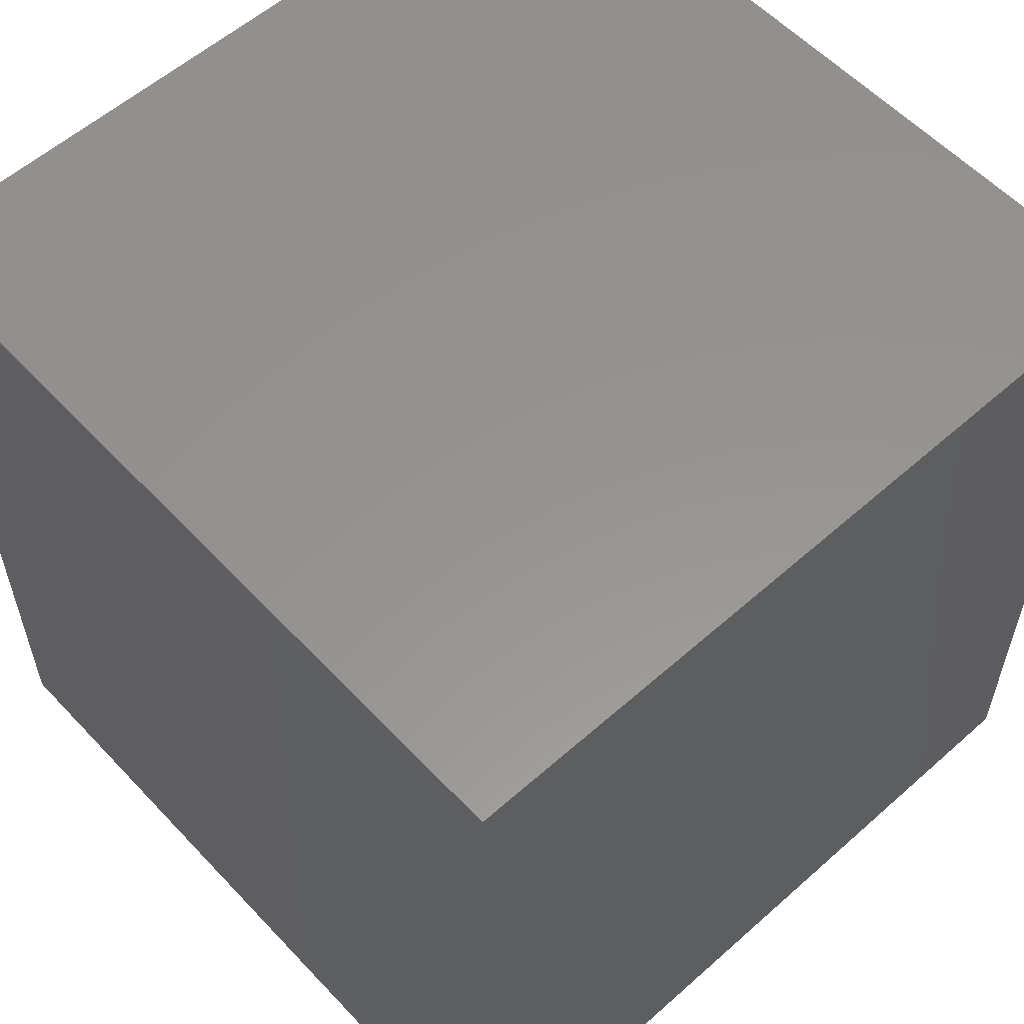
<metadata>
{"format":"stl","ext":"stl","renderer":"f3d","projection":"perspective","resolution":1024,"background":"white","views":[{"elev":57.4,"azim":-132.6,"up":"+Z"}]}
</metadata>
<code>
# stl→obj: 454 verts, 904 faces
v 7.139 4.431 0
v 8.126 4.431 1.3
v 8.126 4.431 0
v 6.152 4.431 0
v 6.152 4.431 3.25
v 8.126 4.431 2.6
v 8.126 4.431 3.9
v 8.126 4.431 6.5
v 8.126 4.431 5.2
v 6.81 4.431 6.5
v 6.152 4.431 4.875
v 4.179 4.431 1.3
v 4.179 4.431 2.6
v 5.166 4.431 0
v 4.179 4.431 0
v 4.179 4.431 3.9
v 5.494 4.431 6.5
v 4.179 4.431 5.2
v 4.179 4.431 6.5
v 8.126 7.188 0
v 8.126 8.107 1.3
v 8.126 8.107 0
v 8.126 6.269 0
v 8.126 6.269 3.25
v 8.126 8.107 2.6
v 8.126 8.107 3.9
v 8.126 8.107 6.5
v 8.126 8.107 5.2
v 8.126 6.882 6.5
v 8.126 6.269 4.875
v 8.126 5.35 0
v 8.126 5.656 6.5
v 5.166 8.107 0
v 4.179 8.107 1.3
v 4.179 8.107 0
v 6.152 8.107 0
v 6.152 8.107 3.25
v 4.179 8.107 2.6
v 4.179 8.107 3.9
v 4.179 8.107 6.5
v 4.179 8.107 5.2
v 5.494 8.107 6.5
v 6.152 8.107 4.875
v 7.139 8.107 0
v 6.81 8.107 6.5
v 4.179 5.656 6.5
v 4.179 6.882 6.5
v 4.179 5.35 0
v 4.179 6.269 0
v 4.179 6.269 3.25
v 4.179 6.269 4.875
v 4.179 7.188 0
v 0.25 2.15 2
v 0.25 2.15 1
v 0.25 1.2 1
v 0.25 1.2 2
v 0.25 2.15 4
v 0.25 2.15 3
v 0.25 1.2 3
v 0.25 1.2 4
v 0.25 2.15 6
v 0.25 2.15 5
v 0.25 1.2 5
v 0.25 1.2 6
v 0.25 2.15 8
v 0.25 2.15 7
v 0.25 1.2 7
v 0.25 1.2 8
v 0.25 4.05 2
v 0.25 4.05 1
v 0.25 3.1 1
v 0.25 3.1 2
v 0.25 4.05 4
v 0.25 4.05 3
v 0.25 3.1 3
v 0.25 3.1 4
v 0.25 4.05 6
v 0.25 4.05 5
v 0.25 3.1 5
v 0.25 3.1 6
v 0.25 4.05 8
v 0.25 4.05 7
v 0.25 3.1 7
v 0.25 3.1 8
v 0.25 5.95 2
v 0.25 5.95 1
v 0.25 5 1
v 0.25 5 2
v 0.25 5.95 4
v 0.25 5.95 3
v 0.25 5 3
v 0.25 5 4
v 0.25 5.95 6
v 0.25 5.95 5
v 0.25 5 5
v 0.25 5 6
v 0.25 5.95 7
v 0.25 5.95 8
v 0.25 7.85 2
v 0.25 7.85 1
v 0.25 6.9 1
v 0.25 6.9 2
v 0.25 7.85 4
v 0.25 7.85 3
v 0.25 6.9 3
v 0.25 6.9 4
v 0.25 7.85 6
v 0.25 7.85 5
v 0.25 6.9 5
v 0.25 6.9 6
v 0.25 7.85 8
v 0.25 7.85 7
v 0.25 6.9 7
v 0.25 6.9 8
v 0.25 8.8 2
v 0.25 8.8 1
v 0.25 8.8 4
v 0.25 8.8 3
v 0.25 8.8 6
v 0.25 8.8 5
v 0.25 8.8 8
v 0.25 8.8 7
v 0.25 1.2 0
v 0.25 0.25 0
v 0.25 0.25 1.429
v 0.25 2.15 0
v 0.25 0.25 2.857
v 0.25 0.25 4.286
v 0.25 3.1 0
v 0.25 5 0
v 0.25 4.05 0
v 0.25 0.25 5.714
v 0.25 0.25 8.571
v 0.25 0.25 7.143
v 0.25 0.25 10
v 0.25 1.607 10
v 0.25 2.964 10
v 0.25 4.321 10
v 0.25 5.679 10
v 0.25 5.95 0
v 0.25 6.9 0
v 0.25 7.85 0
v 0.25 8.8 0
v 0.25 9.75 1.429
v 0.25 9.75 0
v 0.25 9.75 2.857
v 0.25 9.75 4.286
v 0.25 7.036 10
v 0.25 8.393 10
v 0.25 9.75 7.143
v 0.25 9.75 5.714
v 0.25 9.75 8.571
v 0.25 9.75 10
v 2.15 9.75 2
v 2.15 9.75 1
v 1.2 9.75 1
v 1.2 9.75 2
v 2.15 9.75 4
v 2.15 9.75 3
v 1.2 9.75 3
v 1.2 9.75 4
v 2.15 9.75 6
v 2.15 9.75 5
v 1.2 9.75 5
v 1.2 9.75 6
v 2.15 9.75 8
v 2.15 9.75 7
v 1.2 9.75 7
v 1.2 9.75 8
v 4.05 9.75 2
v 4.05 9.75 1
v 3.1 9.75 1
v 3.1 9.75 2
v 4.05 9.75 4
v 4.05 9.75 3
v 3.1 9.75 3
v 3.1 9.75 4
v 4.05 9.75 6
v 4.05 9.75 5
v 3.1 9.75 5
v 3.1 9.75 6
v 4.05 9.75 8
v 4.05 9.75 7
v 3.1 9.75 7
v 3.1 9.75 8
v 5.95 9.75 2
v 5.95 9.75 1
v 5 9.75 1
v 5 9.75 2
v 5.95 9.75 4
v 5.95 9.75 3
v 5 9.75 3
v 5 9.75 4
v 5.95 9.75 6
v 5.95 9.75 5
v 5 9.75 5
v 5 9.75 6
v 5.95 9.75 7
v 5.95 9.75 8
v 7.85 9.75 2
v 7.85 9.75 1
v 6.9 9.75 1
v 6.9 9.75 2
v 7.85 9.75 4
v 7.85 9.75 3
v 6.9 9.75 3
v 6.9 9.75 4
v 7.85 9.75 6
v 7.85 9.75 5
v 6.9 9.75 5
v 6.9 9.75 6
v 7.85 9.75 8
v 7.85 9.75 7
v 6.9 9.75 7
v 6.9 9.75 8
v 8.8 9.75 2
v 8.8 9.75 1
v 8.8 9.75 4
v 8.8 9.75 3
v 8.8 9.75 6
v 8.8 9.75 5
v 8.8 9.75 8
v 8.8 9.75 7
v 1.2 9.75 0
v 2.15 9.75 0
v 3.1 9.75 0
v 4.05 9.75 0
v 5 9.75 0
v 1.607 9.75 10
v 2.964 9.75 10
v 4.321 9.75 10
v 5.679 9.75 10
v 5.95 9.75 0
v 6.9 9.75 0
v 7.85 9.75 0
v 8.8 9.75 0
v 9.75 9.75 1.429
v 9.75 9.75 0
v 9.75 9.75 2.857
v 9.75 9.75 4.286
v 7.036 9.75 10
v 8.393 9.75 10
v 9.75 9.75 7.143
v 9.75 9.75 5.714
v 9.75 9.75 8.571
v 9.75 9.75 10
v 9.75 7.85 2
v 9.75 7.85 1
v 9.75 8.8 1
v 9.75 8.8 2
v 9.75 7.85 4
v 9.75 7.85 3
v 9.75 8.8 3
v 9.75 8.8 4
v 9.75 7.85 6
v 9.75 7.85 5
v 9.75 8.8 5
v 9.75 8.8 6
v 9.75 7.85 8
v 9.75 7.85 7
v 9.75 8.8 7
v 9.75 8.8 8
v 9.75 5.95 2
v 9.75 5.95 1
v 9.75 6.9 1
v 9.75 6.9 2
v 9.75 5.95 4
v 9.75 5.95 3
v 9.75 6.9 3
v 9.75 6.9 4
v 9.75 5.95 6
v 9.75 5.95 5
v 9.75 6.9 5
v 9.75 6.9 6
v 9.75 5.95 8
v 9.75 5.95 7
v 9.75 6.9 7
v 9.75 6.9 8
v 9.75 4.05 2
v 9.75 4.05 1
v 9.75 5 1
v 9.75 5 2
v 9.75 4.05 4
v 9.75 4.05 3
v 9.75 5 3
v 9.75 5 4
v 9.75 4.05 6
v 9.75 4.05 5
v 9.75 5 5
v 9.75 5 6
v 9.75 4.05 7
v 9.75 4.05 8
v 9.75 2.15 2
v 9.75 2.15 1
v 9.75 3.1 1
v 9.75 3.1 2
v 9.75 2.15 4
v 9.75 2.15 3
v 9.75 3.1 3
v 9.75 3.1 4
v 9.75 2.15 6
v 9.75 2.15 5
v 9.75 3.1 5
v 9.75 3.1 6
v 9.75 2.15 8
v 9.75 2.15 7
v 9.75 3.1 7
v 9.75 3.1 8
v 9.75 1.2 2
v 9.75 1.2 1
v 9.75 1.2 4
v 9.75 1.2 3
v 9.75 1.2 6
v 9.75 1.2 5
v 9.75 1.2 8
v 9.75 1.2 7
v 9.75 8.8 0
v 9.75 7.85 0
v 9.75 6.9 0
v 9.75 5 0
v 9.75 5.95 0
v 9.75 8.393 10
v 9.75 7.036 10
v 9.75 5.679 10
v 9.75 4.321 10
v 9.75 4.05 0
v 9.75 3.1 0
v 9.75 2.15 0
v 9.75 1.2 0
v 9.75 0.25 1.429
v 9.75 0.25 0
v 9.75 0.25 2.857
v 9.75 0.25 4.286
v 9.75 2.964 10
v 9.75 1.607 10
v 9.75 0.25 7.143
v 9.75 0.25 5.714
v 9.75 0.25 8.571
v 9.75 0.25 10
v 7.85 0.25 2
v 7.85 0.25 1
v 8.8 0.25 1
v 8.8 0.25 2
v 7.85 0.25 4
v 7.85 0.25 3
v 8.8 0.25 3
v 8.8 0.25 4
v 7.85 0.25 6
v 7.85 0.25 5
v 8.8 0.25 5
v 8.8 0.25 6
v 7.85 0.25 8
v 7.85 0.25 7
v 8.8 0.25 7
v 8.8 0.25 8
v 5.95 0.25 2
v 5.95 0.25 1
v 6.9 0.25 1
v 6.9 0.25 2
v 5.95 0.25 4
v 5.95 0.25 3
v 6.9 0.25 3
v 6.9 0.25 4
v 5.95 0.25 6
v 5.95 0.25 5
v 6.9 0.25 5
v 6.9 0.25 6
v 5.95 0.25 8
v 5.95 0.25 7
v 6.9 0.25 7
v 6.9 0.25 8
v 4.05 0.25 2
v 4.05 0.25 1
v 5 0.25 1
v 5 0.25 2
v 4.05 0.25 4
v 4.05 0.25 3
v 5 0.25 3
v 5 0.25 4
v 4.05 0.25 6
v 4.05 0.25 5
v 5 0.25 5
v 5 0.25 6
v 4.05 0.25 8
v 3.1 0.25 4
v 2.15 0.25 2
v 2.15 0.25 4
v 2.15 0.25 6
v 2.15 0.25 5
v 3.1 0.25 5
v 3.1 0.25 6
v 2.15 0.25 8
v 1.2 0.25 6
v 1.2 0.25 5
v 1.2 0.25 4
v 8.8 0.25 0
v 7.85 0.25 0
v 6.9 0.25 0
v 5.95 0.25 0
v 5 0.25 0
v 8.393 0.25 10
v 7.036 0.25 10
v 5.679 0.25 10
v 4.05 0.25 0
v 3.1 0.25 0
v 2.15 0.25 0
v 1.2 0.25 0
v 1.607 0.25 10
v 4.321 0.25 10
v 2.964 0.25 10
v 4.05 4.05 10
v 2.15 4.05 10
v 2.15 2.15 10
v 4.05 2.15 10
v 4.05 5.95 10
v 2.15 5.95 10
v 4.05 7.85 10
v 2.15 7.85 10
v 5.95 4.05 10
v 5.95 2.15 10
v 5.95 5.95 10
v 5.95 7.85 10
v 7.85 4.05 10
v 7.85 2.15 10
v 7.85 5.95 10
v 7.85 7.85 10
v 2.964 2.964 0
v 2.964 1.607 0
v 1.607 1.607 0
v 1.607 2.964 0
v 2.964 4.321 0
v 1.607 4.321 0
v 2.964 5.679 0
v 1.607 5.679 0
v 2.964 7.036 0
v 1.607 7.036 0
v 2.964 8.393 0
v 1.607 8.393 0
v 4.321 2.964 0
v 4.321 1.607 0
v 5.679 2.964 0
v 5.679 1.607 0
v 7.036 2.964 0
v 7.036 1.607 0
v 8.393 2.964 0
v 8.393 1.607 0
v 5.679 4.321 0
v 5.679 8.393 0
v 7.036 4.321 0
v 8.393 4.321 0
v 8.393 5.679 0
v 7.036 8.393 0
v 8.393 7.036 0
v 8.393 8.393 0
f 1 2 3
f 2 1 4
f 5 6 2
f 5 7 6
f 8 9 10
f 9 11 10
f 11 9 7
f 2 4 5
f 5 4 12
f 5 12 13
f 14 12 4
f 14 15 12
f 16 5 13
f 10 11 17
f 18 17 11
f 11 16 18
f 17 18 19
f 16 11 5
f 7 5 11
f 20 21 22
f 21 20 23
f 24 25 21
f 24 26 25
f 27 28 29
f 28 30 29
f 30 28 26
f 21 23 24
f 24 23 2
f 24 2 6
f 31 2 23
f 31 3 2
f 7 24 6
f 29 30 32
f 9 32 30
f 30 7 9
f 32 9 8
f 7 30 24
f 26 24 30
f 33 34 35
f 34 33 36
f 37 38 34
f 37 39 38
f 40 41 42
f 41 43 42
f 43 41 39
f 34 36 37
f 37 36 21
f 37 21 25
f 44 21 36
f 44 22 21
f 26 37 25
f 42 43 45
f 28 45 43
f 43 26 28
f 45 28 27
f 26 43 37
f 39 37 43
f 46 17 19
f 47 17 46
f 40 42 47
f 47 42 29
f 10 17 47
f 32 8 10
f 29 32 10
f 27 29 45
f 29 42 45
f 10 47 29
f 48 12 15
f 12 48 49
f 50 13 12
f 50 16 13
f 19 18 46
f 18 51 46
f 51 18 16
f 12 49 50
f 50 49 34
f 50 34 38
f 52 34 49
f 52 35 34
f 39 50 38
f 46 51 47
f 41 47 51
f 51 39 41
f 47 41 40
f 39 51 50
f 16 50 51
f 53 54 55
f 53 55 56
f 57 58 59
f 57 59 60
f 58 53 56
f 58 56 59
f 61 62 63
f 61 63 64
f 62 57 60
f 62 60 63
f 65 66 67
f 65 67 68
f 66 61 64
f 66 64 67
f 69 70 71
f 69 71 72
f 72 71 54
f 72 54 53
f 73 74 75
f 73 75 76
f 76 75 58
f 76 58 57
f 75 72 53
f 75 53 58
f 74 69 72
f 74 72 75
f 77 78 79
f 77 79 80
f 80 79 62
f 80 62 61
f 79 76 57
f 79 57 62
f 78 73 76
f 78 76 79
f 81 82 83
f 81 83 84
f 84 83 66
f 84 66 65
f 83 80 61
f 83 61 66
f 82 77 80
f 82 80 83
f 85 86 87
f 85 87 88
f 88 87 70
f 88 70 69
f 89 90 91
f 89 91 92
f 92 91 74
f 92 74 73
f 91 88 69
f 91 69 74
f 90 85 88
f 90 88 91
f 93 94 95
f 93 95 96
f 96 95 78
f 96 78 77
f 95 92 73
f 95 73 78
f 94 89 92
f 94 92 95
f 97 96 82
f 82 96 77
f 96 97 93
f 97 82 81
f 97 81 98
f 99 100 101
f 99 101 102
f 102 101 86
f 102 86 85
f 103 104 105
f 103 105 106
f 106 105 90
f 106 90 89
f 105 102 85
f 105 85 90
f 104 99 102
f 104 102 105
f 107 108 109
f 107 109 110
f 110 109 94
f 110 94 93
f 109 106 89
f 109 89 94
f 108 103 106
f 108 106 109
f 111 112 113
f 111 113 114
f 114 113 97
f 114 97 98
f 113 110 93
f 113 93 97
f 112 107 110
f 112 110 113
f 115 116 100
f 115 100 99
f 117 118 104
f 117 104 103
f 118 115 99
f 118 99 104
f 119 120 108
f 119 108 107
f 120 117 103
f 120 103 108
f 121 122 112
f 121 112 111
f 122 119 107
f 122 107 112
f 123 124 125
f 123 125 55
f 55 54 126
f 55 126 123
f 127 59 56
f 127 56 125
f 56 55 125
f 59 127 128
f 59 128 60
f 126 54 71
f 126 71 129
f 70 87 130
f 70 130 131
f 129 71 70
f 129 70 131
f 132 63 60
f 132 60 128
f 64 63 132
f 133 68 67
f 133 67 134
f 64 132 134
f 64 134 67
f 135 136 133
f 137 84 65
f 136 65 68
f 137 65 136
f 138 81 84
f 138 84 137
f 81 138 139
f 81 139 98
f 133 136 68
f 140 86 101
f 140 101 141
f 141 101 100
f 141 100 142
f 140 130 87
f 140 87 86
f 100 116 143
f 100 143 142
f 116 144 145
f 116 145 143
f 115 144 116
f 146 115 118
f 146 118 117
f 146 117 147
f 146 144 115
f 98 139 148
f 98 148 114
f 149 111 114
f 149 114 148
f 111 149 121
f 122 150 151
f 122 151 119
f 120 119 151
f 151 147 120
f 150 122 121
f 150 121 152
f 152 149 153
f 121 149 152
f 147 117 120
f 154 155 156
f 154 156 157
f 158 159 160
f 158 160 161
f 159 154 157
f 159 157 160
f 162 163 164
f 162 164 165
f 163 158 161
f 163 161 164
f 166 167 168
f 166 168 169
f 167 162 165
f 167 165 168
f 170 171 172
f 170 172 173
f 173 172 155
f 173 155 154
f 174 175 176
f 174 176 177
f 177 176 159
f 177 159 158
f 176 173 154
f 176 154 159
f 175 170 173
f 175 173 176
f 178 179 180
f 178 180 181
f 181 180 163
f 181 163 162
f 180 177 158
f 180 158 163
f 179 174 177
f 179 177 180
f 182 183 184
f 182 184 185
f 185 184 167
f 185 167 166
f 184 181 162
f 184 162 167
f 183 178 181
f 183 181 184
f 186 187 188
f 186 188 189
f 189 188 171
f 189 171 170
f 190 191 192
f 190 192 193
f 193 192 175
f 193 175 174
f 192 189 170
f 192 170 175
f 191 186 189
f 191 189 192
f 194 195 196
f 194 196 197
f 197 196 179
f 197 179 178
f 196 193 174
f 196 174 179
f 195 190 193
f 195 193 196
f 198 197 183
f 183 197 178
f 197 198 194
f 198 183 182
f 198 182 199
f 200 201 202
f 200 202 203
f 203 202 187
f 203 187 186
f 204 205 206
f 204 206 207
f 207 206 191
f 207 191 190
f 206 203 186
f 206 186 191
f 205 200 203
f 205 203 206
f 208 209 210
f 208 210 211
f 211 210 195
f 211 195 194
f 210 207 190
f 210 190 195
f 209 204 207
f 209 207 210
f 212 213 214
f 212 214 215
f 215 214 198
f 215 198 199
f 214 211 194
f 214 194 198
f 213 208 211
f 213 211 214
f 216 217 201
f 216 201 200
f 218 219 205
f 218 205 204
f 219 216 200
f 219 200 205
f 220 221 209
f 220 209 208
f 221 218 204
f 221 204 209
f 222 223 213
f 222 213 212
f 223 220 208
f 223 208 213
f 224 145 144
f 224 144 156
f 156 155 225
f 156 225 224
f 146 160 157
f 146 157 144
f 157 156 144
f 160 146 147
f 160 147 161
f 225 155 172
f 225 172 226
f 227 171 188
f 227 188 228
f 226 172 171
f 226 171 227
f 151 164 161
f 151 161 147
f 165 164 151
f 152 169 168
f 152 168 150
f 165 151 150
f 165 150 168
f 153 229 152
f 230 185 166
f 229 166 169
f 230 166 229
f 231 182 185
f 231 185 230
f 182 231 232
f 182 232 199
f 152 229 169
f 233 187 202
f 233 202 234
f 234 202 201
f 234 201 235
f 233 228 188
f 233 188 187
f 201 217 236
f 201 236 235
f 217 237 238
f 217 238 236
f 216 237 217
f 239 216 219
f 239 219 218
f 239 218 240
f 239 237 216
f 199 232 241
f 199 241 215
f 242 212 215
f 242 215 241
f 212 242 222
f 223 243 244
f 223 244 220
f 221 220 244
f 244 240 221
f 243 223 222
f 243 222 245
f 245 242 246
f 222 242 245
f 240 218 221
f 247 248 249
f 247 249 250
f 251 252 253
f 251 253 254
f 252 247 250
f 252 250 253
f 255 256 257
f 255 257 258
f 256 251 254
f 256 254 257
f 259 260 261
f 259 261 262
f 260 255 258
f 260 258 261
f 263 264 265
f 263 265 266
f 266 265 248
f 266 248 247
f 267 268 269
f 267 269 270
f 270 269 252
f 270 252 251
f 269 266 247
f 269 247 252
f 268 263 266
f 268 266 269
f 271 272 273
f 271 273 274
f 274 273 256
f 274 256 255
f 273 270 251
f 273 251 256
f 272 267 270
f 272 270 273
f 275 276 277
f 275 277 278
f 278 277 260
f 278 260 259
f 277 274 255
f 277 255 260
f 276 271 274
f 276 274 277
f 279 280 281
f 279 281 282
f 282 281 264
f 282 264 263
f 283 284 285
f 283 285 286
f 286 285 268
f 286 268 267
f 285 282 263
f 285 263 268
f 284 279 282
f 284 282 285
f 287 288 289
f 287 289 290
f 290 289 272
f 290 272 271
f 289 286 267
f 289 267 272
f 288 283 286
f 288 286 289
f 291 290 276
f 276 290 271
f 290 291 287
f 291 276 275
f 291 275 292
f 293 294 295
f 293 295 296
f 296 295 280
f 296 280 279
f 297 298 299
f 297 299 300
f 300 299 284
f 300 284 283
f 299 296 279
f 299 279 284
f 298 293 296
f 298 296 299
f 301 302 303
f 301 303 304
f 304 303 288
f 304 288 287
f 303 300 283
f 303 283 288
f 302 297 300
f 302 300 303
f 305 306 307
f 305 307 308
f 308 307 291
f 308 291 292
f 307 304 287
f 307 287 291
f 306 301 304
f 306 304 307
f 309 310 294
f 309 294 293
f 311 312 298
f 311 298 297
f 312 309 293
f 312 293 298
f 313 314 302
f 313 302 301
f 314 311 297
f 314 297 302
f 315 316 306
f 315 306 305
f 316 313 301
f 316 301 306
f 317 238 237
f 317 237 249
f 249 248 318
f 249 318 317
f 239 253 250
f 239 250 237
f 250 249 237
f 253 239 240
f 253 240 254
f 318 248 265
f 318 265 319
f 264 281 320
f 264 320 321
f 319 265 264
f 319 264 321
f 244 257 254
f 244 254 240
f 258 257 244
f 245 262 261
f 245 261 243
f 258 244 243
f 258 243 261
f 246 322 245
f 323 278 259
f 322 259 262
f 323 259 322
f 324 275 278
f 324 278 323
f 275 324 325
f 275 325 292
f 245 322 262
f 326 280 295
f 326 295 327
f 327 295 294
f 327 294 328
f 326 320 281
f 326 281 280
f 294 310 329
f 294 329 328
f 310 330 331
f 310 331 329
f 309 330 310
f 332 309 312
f 332 312 311
f 332 311 333
f 332 330 309
f 292 325 334
f 292 334 308
f 335 305 308
f 335 308 334
f 305 335 315
f 316 336 337
f 316 337 313
f 314 313 337
f 337 333 314
f 336 316 315
f 336 315 338
f 338 335 339
f 315 335 338
f 333 311 314
f 340 341 342
f 340 342 343
f 344 345 346
f 344 346 347
f 345 340 343
f 345 343 346
f 348 349 350
f 348 350 351
f 349 344 347
f 349 347 350
f 352 353 354
f 352 354 355
f 353 348 351
f 353 351 354
f 356 357 358
f 356 358 359
f 359 358 341
f 359 341 340
f 360 361 362
f 360 362 363
f 363 362 345
f 363 345 344
f 362 359 340
f 362 340 345
f 361 356 359
f 361 359 362
f 364 365 366
f 364 366 367
f 367 366 349
f 367 349 348
f 366 363 344
f 366 344 349
f 365 360 363
f 365 363 366
f 368 369 370
f 368 370 371
f 371 370 353
f 371 353 352
f 370 367 348
f 370 348 353
f 369 364 367
f 369 367 370
f 372 373 374
f 372 374 375
f 375 374 357
f 375 357 356
f 376 377 378
f 376 378 379
f 379 378 361
f 379 361 360
f 378 375 356
f 378 356 361
f 377 372 375
f 377 375 378
f 380 381 382
f 380 382 383
f 383 382 365
f 383 365 364
f 382 379 360
f 382 360 365
f 381 376 379
f 381 379 382
f 369 383 364
f 383 384 380
f 384 369 368
f 369 384 383
f 385 377 376
f 377 386 372
f 386 385 387
f 385 386 377
f 388 389 390
f 388 390 391
f 391 390 381
f 391 381 380
f 390 385 376
f 390 376 381
f 389 387 385
f 389 385 390
f 391 392 388
f 384 391 380
f 392 391 384
f 393 394 389
f 393 389 388
f 394 395 387
f 394 387 389
f 396 331 330
f 396 330 342
f 342 341 397
f 342 397 396
f 332 346 343
f 332 343 330
f 343 342 330
f 346 332 333
f 346 333 347
f 397 341 358
f 397 358 398
f 398 358 357
f 398 357 399
f 399 357 374
f 399 374 400
f 337 350 347
f 337 347 333
f 351 350 337
f 338 355 354
f 338 354 336
f 351 337 336
f 351 336 354
f 339 401 338
f 401 352 355
f 402 371 352
f 402 352 401
f 371 402 403
f 371 403 368
f 338 401 355
f 400 374 373
f 400 373 404
f 373 405 404
f 405 386 406
f 372 386 373
f 386 405 373
f 125 124 407
f 386 125 407
f 395 386 387
f 128 127 395
f 386 395 127
f 127 125 386
f 406 386 407
f 133 392 408
f 384 409 410
f 384 410 392
f 409 384 368
f 409 368 403
f 392 410 408
f 393 388 392
f 132 128 394
f 395 394 128
f 393 132 394
f 392 133 134
f 132 393 134
f 133 408 135
f 134 393 392
f 411 412 413
f 411 413 414
f 415 416 412
f 415 412 411
f 417 418 416
f 417 416 415
f 419 411 414
f 419 414 420
f 421 415 411
f 421 411 419
f 422 417 415
f 422 415 421
f 423 419 420
f 423 420 424
f 425 421 419
f 425 419 423
f 426 422 421
f 426 421 425
f 136 135 408
f 136 413 137
f 137 412 138
f 408 413 136
f 414 410 409
f 410 414 413
f 137 413 412
f 408 410 413
f 412 416 139
f 412 139 138
f 148 418 149
f 153 149 229
f 149 418 229
f 416 148 139
f 148 416 418
f 231 230 417
f 418 417 230
f 232 231 417
f 232 417 422
f 229 418 230
f 409 403 420
f 409 420 414
f 420 403 402
f 402 424 420
f 423 424 334
f 423 334 325
f 424 402 401
f 335 401 339
f 335 334 424
f 335 424 401
f 325 324 425
f 325 425 423
f 232 422 241
f 426 241 422
f 242 241 426
f 426 425 324
f 426 324 323
f 323 322 426
f 246 242 322
f 322 242 426
f 427 428 429
f 427 429 430
f 431 427 430
f 431 430 432
f 433 431 432
f 433 432 434
f 435 433 434
f 435 434 436
f 437 435 436
f 437 436 438
f 439 440 428
f 439 428 427
f 441 442 440
f 441 440 439
f 443 444 442
f 443 442 441
f 445 446 444
f 445 444 443
f 407 124 123
f 126 429 123
f 407 123 429
f 406 407 429
f 429 126 129
f 429 129 430
f 131 432 430
f 131 430 129
f 130 432 131
f 432 130 434
f 405 406 428
f 405 428 440
f 405 440 404
f 400 404 440
f 427 431 439
f 441 439 447
f 447 439 431
f 431 15 14
f 431 14 447
f 15 431 433
f 15 433 48
f 442 400 440
f 428 406 429
f 141 436 434
f 141 434 140
f 142 436 141
f 438 436 142
f 434 130 140
f 224 143 145
f 225 438 224
f 143 224 438
f 438 225 226
f 438 226 437
f 438 142 143
f 435 52 49
f 435 49 433
f 433 49 48
f 52 435 437
f 52 437 35
f 226 227 437
f 35 448 33
f 448 35 437
f 227 228 448
f 448 437 227
f 399 442 444
f 399 444 398
f 397 398 444
f 399 400 442
f 447 449 443
f 447 443 441
f 3 450 449
f 3 449 1
f 449 450 445
f 449 445 443
f 1 449 447
f 1 447 4
f 396 397 446
f 329 331 396
f 446 329 396
f 328 329 446
f 450 326 327
f 450 327 445
f 31 451 450
f 31 450 3
f 445 327 328
f 328 446 445
f 326 450 320
f 446 397 444
f 36 448 452
f 36 452 44
f 451 31 23
f 453 23 20
f 448 36 33
f 44 452 454
f 44 454 22
f 228 233 448
f 235 452 234
f 234 452 448
f 234 448 233
f 452 235 454
f 22 454 453
f 22 453 20
f 23 453 451
f 451 321 320
f 321 451 453
f 321 453 319
f 318 319 453
f 235 236 454
f 317 454 236
f 454 317 318
f 236 238 317
f 454 318 453
f 451 320 450
f 4 447 14

</code>
